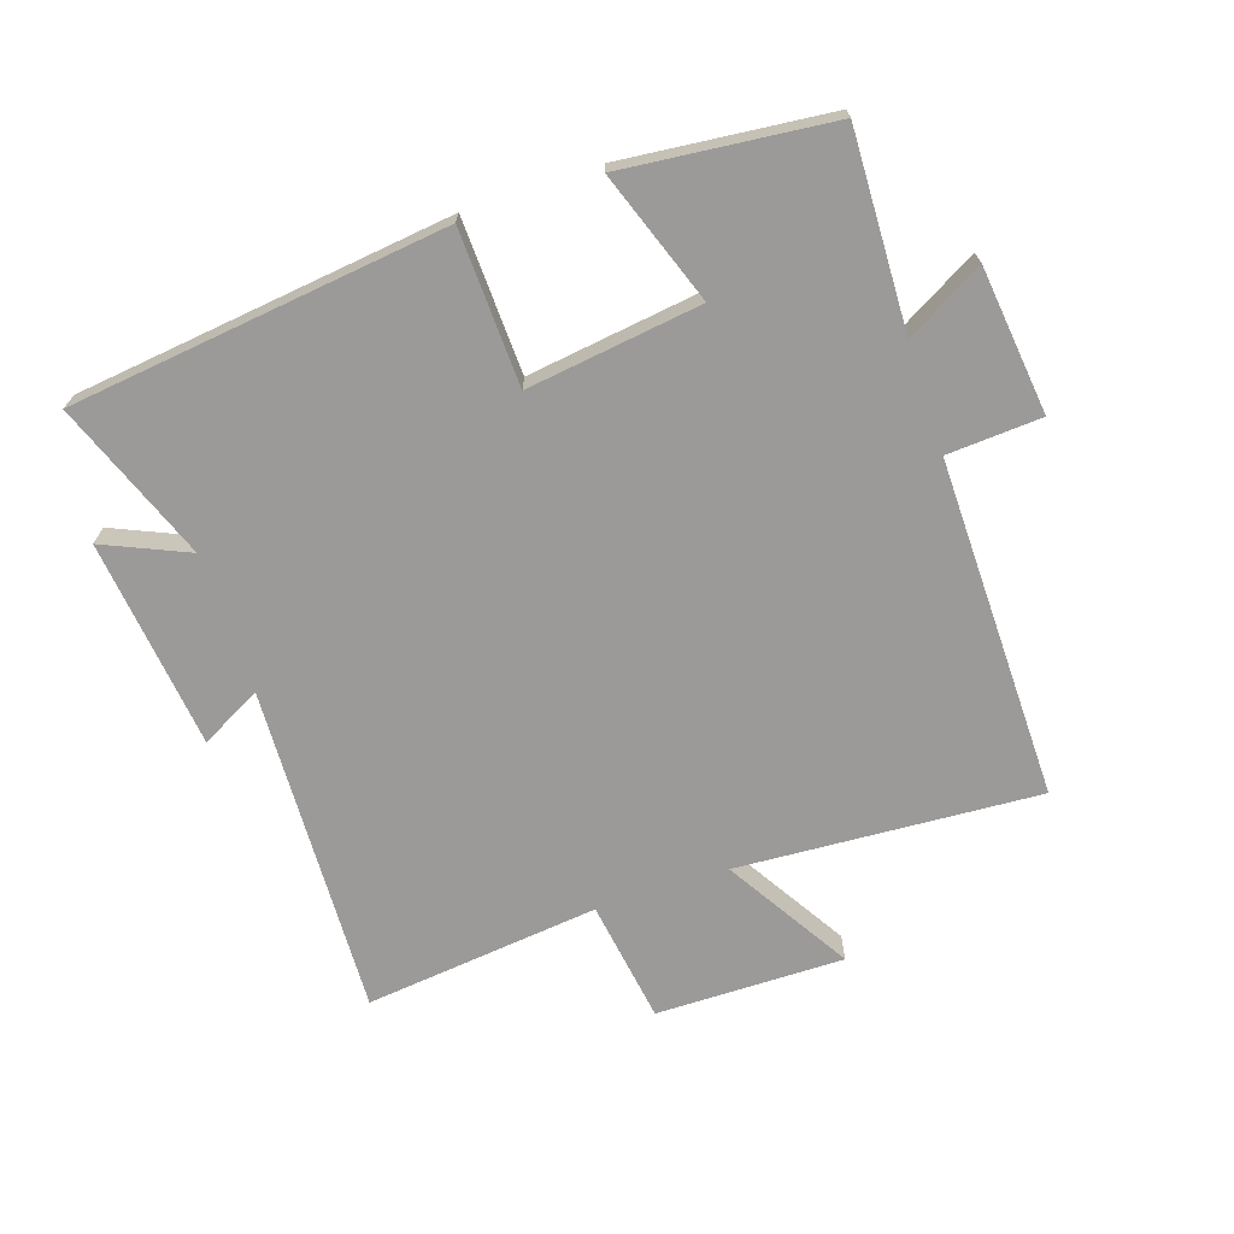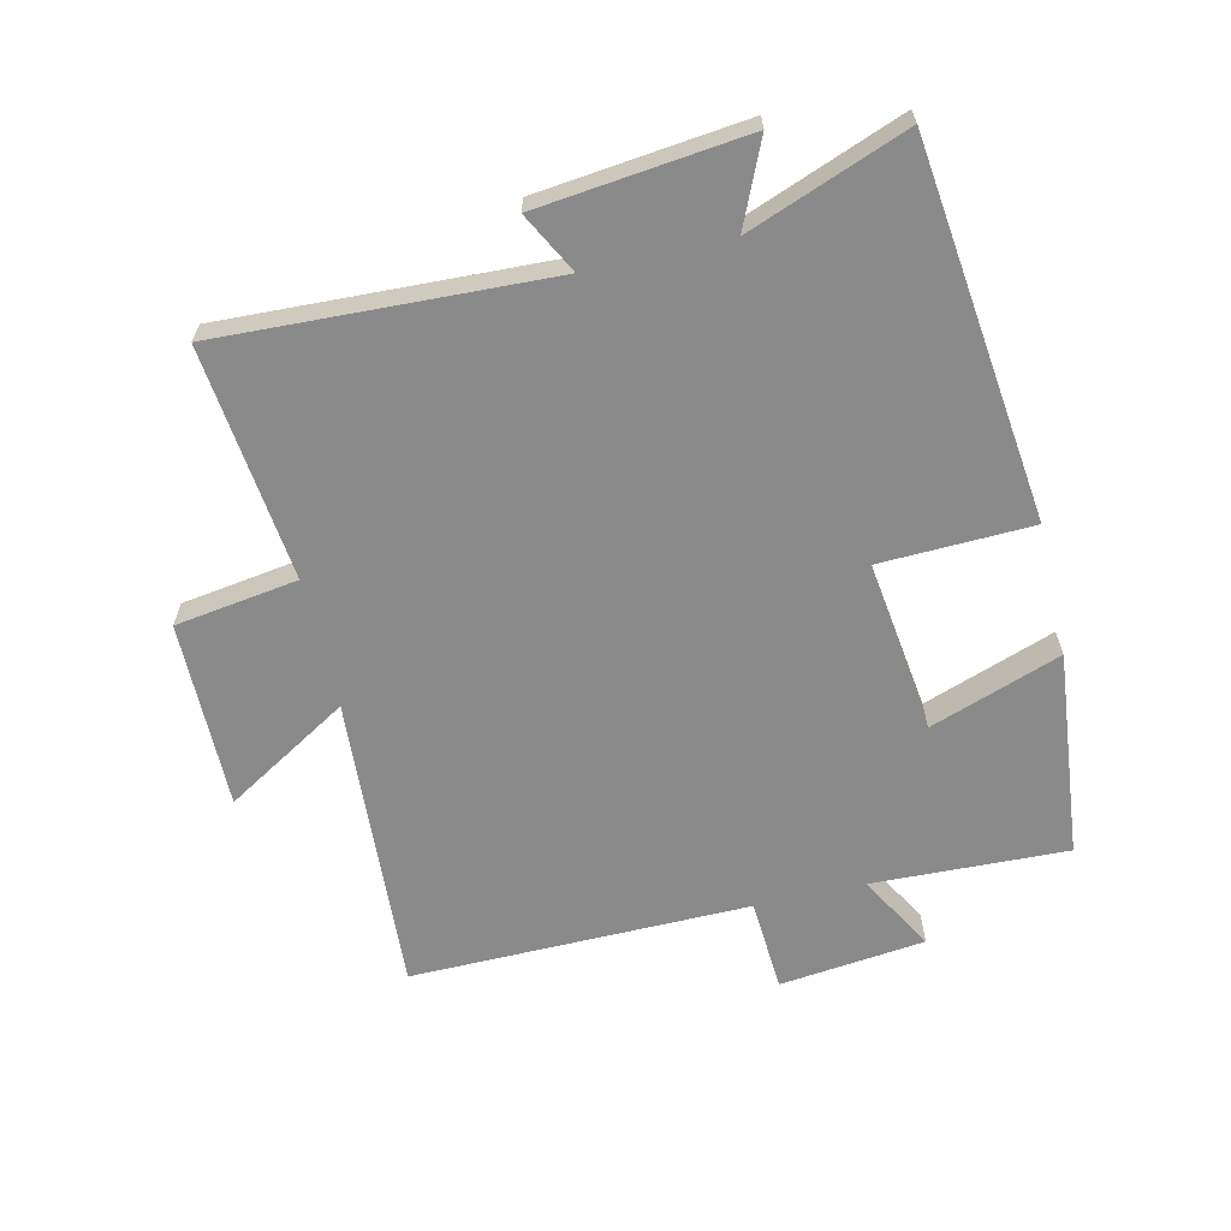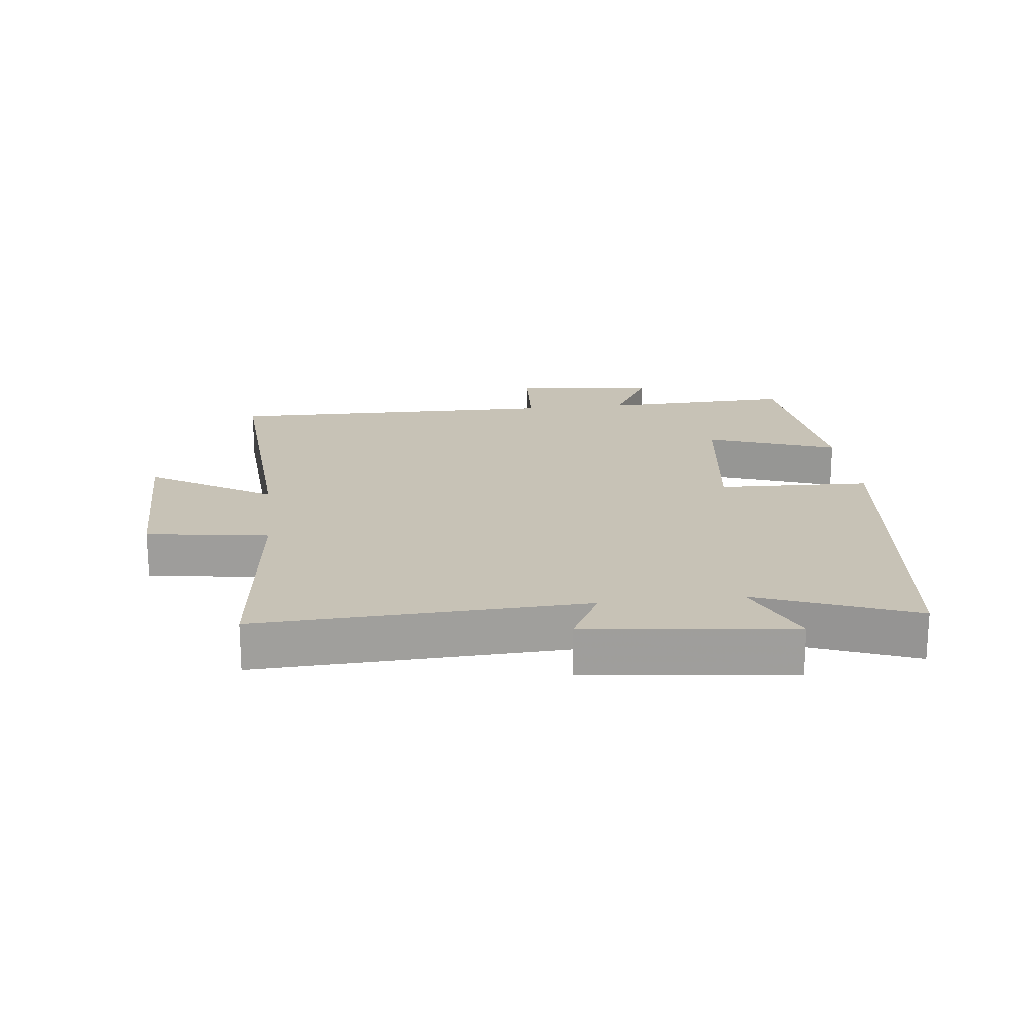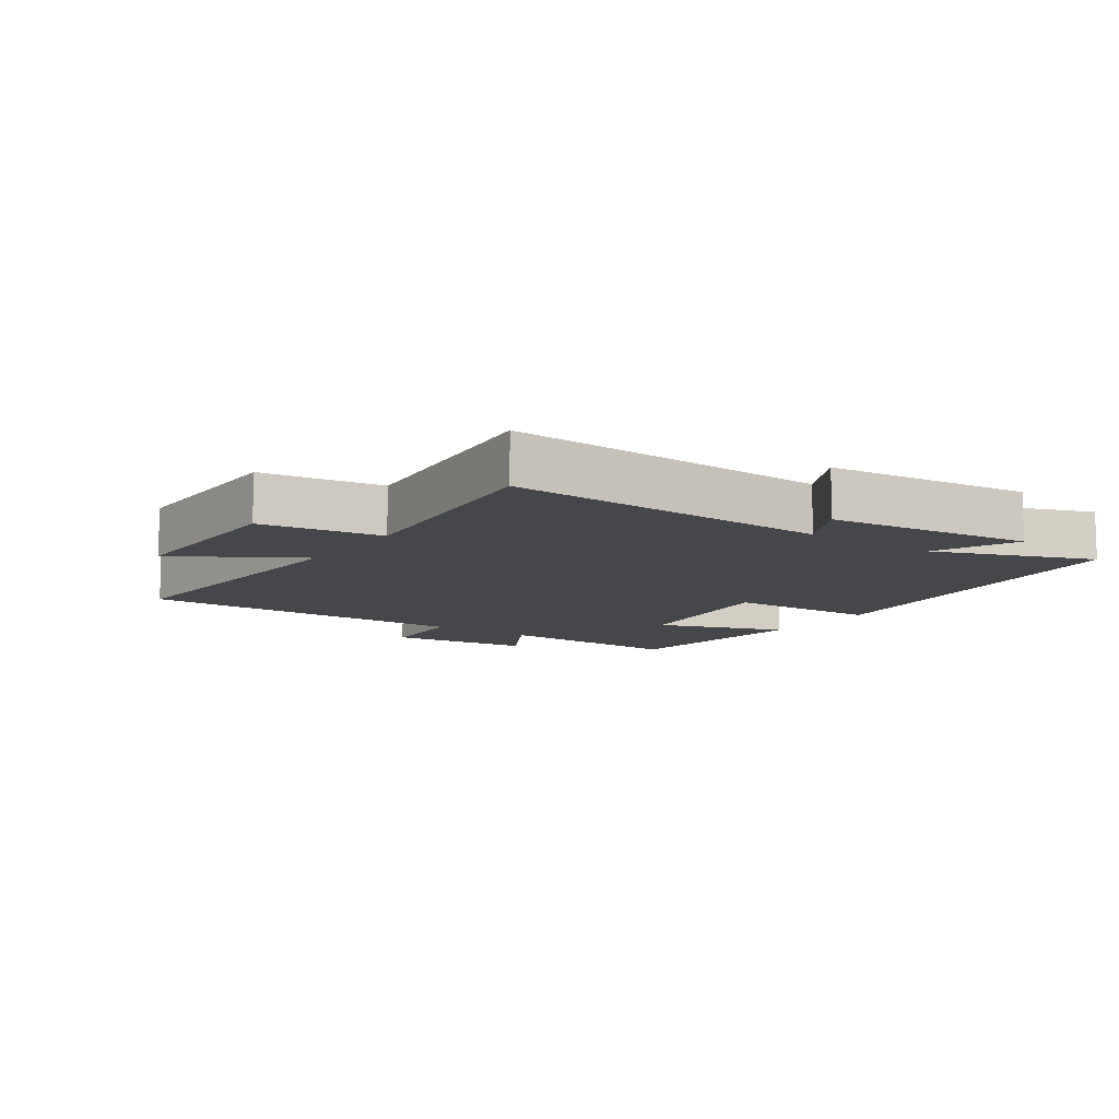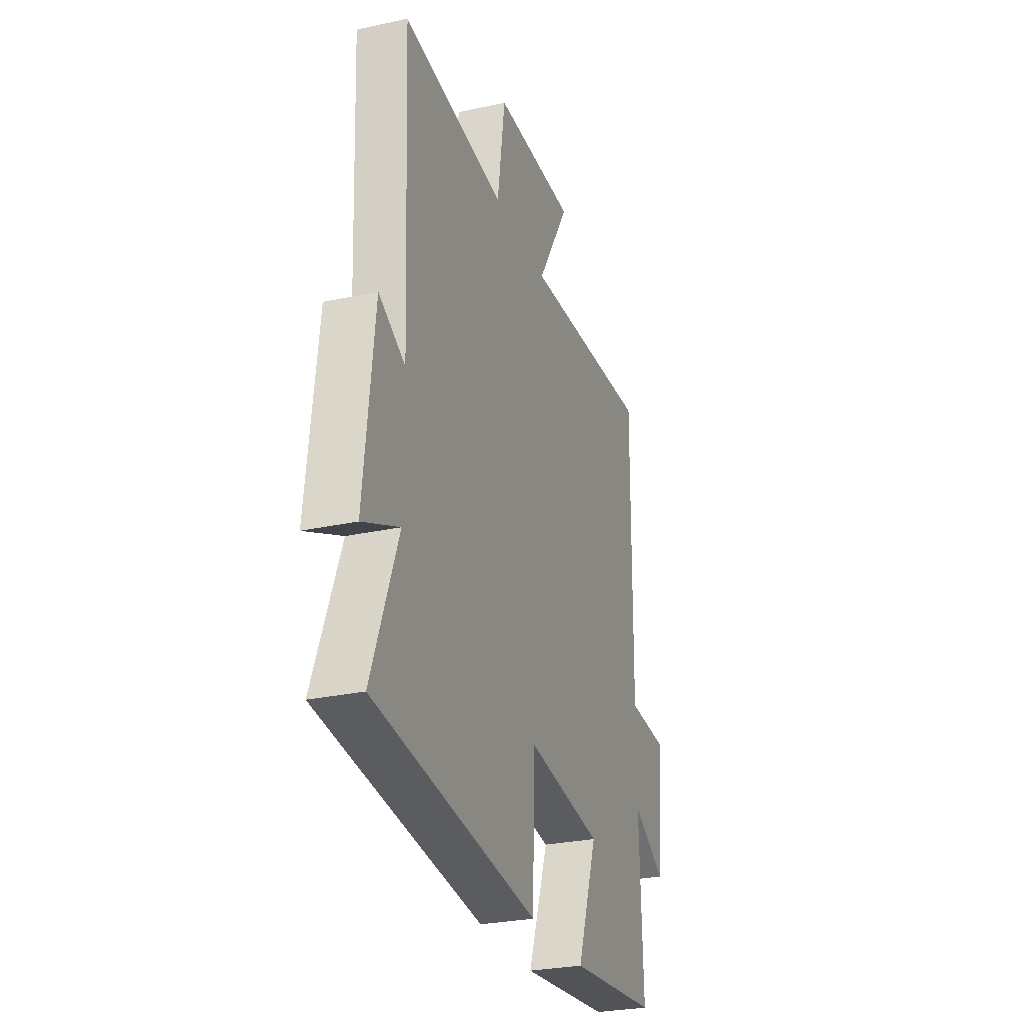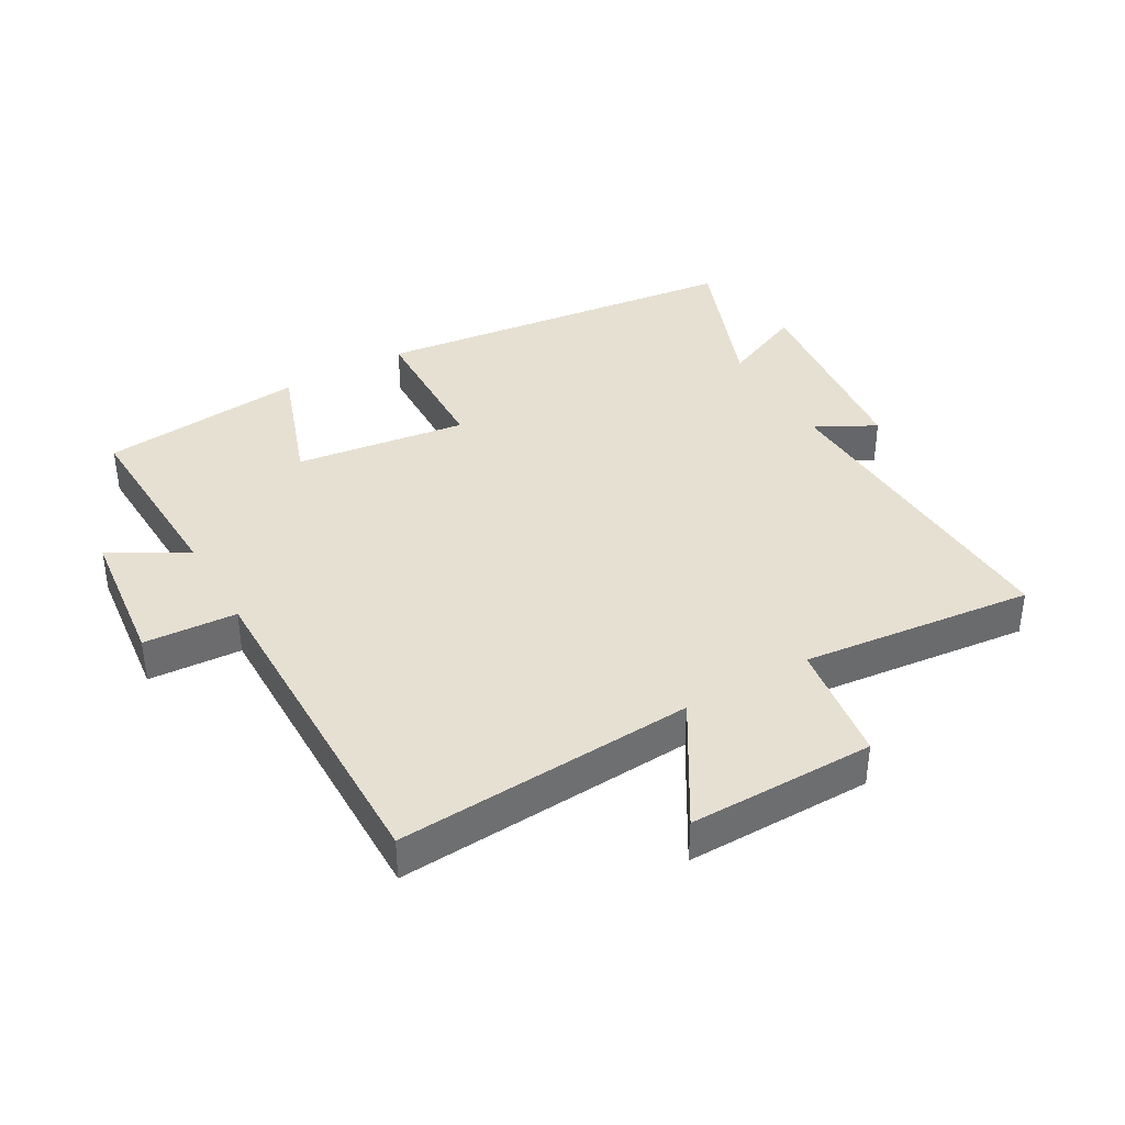
<metadata>
{"format":"obj","ext":"obj","renderer":"f3d","projection":"perspective","resolution":1024,"background":"white","views":[{"elev":-69.3,"azim":-161.5,"up":"+Y"},{"elev":-63.4,"azim":103.1,"up":"+Y"},{"elev":19.2,"azim":83.5,"up":"+Y"},{"elev":-10.4,"azim":55.1,"up":"+Y"},{"elev":-28.0,"azim":108.4,"up":"+Z"},{"elev":38.4,"azim":-29.9,"up":"+Y"}]}
</metadata>
<code>
v -0.506 0.07 0.529
v -0.042 0.07 0.5
v -0.158 0.07 0.692
v 0.132 0.07 0.69
v 0.16 0.07 0.5
v 0.522 0.07 0.54
v 0.5 0.07 0.03
v 0.593 0.07 0.079
v 0.629 0.07 -0.243
v 0.5 0.07 -0.186
v 0.593 0.07 -0.431
v 0.013 0.07 -0.5
v 0.005 0.07 -0.261
v -0.263 0.07 -0.297
v -0.191 0.07 -0.5
v -0.511 0.07 -0.467
v -0.5 0.07 -0.165
v -0.619 0.07 -0.232
v -0.645 0.07 -0.006
v -0.5 0.07 0.003
v -0.506 0 0.529
v -0.042 0 0.5
v -0.158 0 0.692
v 0.132 0 0.69
v 0.16 0 0.5
v 0.522 0 0.54
v 0.5 0 0.03
v 0.593 0 0.079
v 0.629 0 -0.243
v 0.5 0 -0.186
v 0.593 0 -0.431
v 0.013 0 -0.5
v 0.005 0 -0.261
v -0.263 0 -0.297
v -0.191 0 -0.5
v -0.511 0 -0.467
v -0.5 0 -0.165
v -0.619 0 -0.232
v -0.645 0 -0.006
v -0.5 0 0.003
f 17 18 19 20
f 14 15 16 17
f 13 14 17 20
f 10 11 12 13
f 20 1 2
f 13 20 2
f 10 13 2
f 7 8 9 10
f 5 6 7
f 10 2 3
f 7 10 3
f 5 7 3
f 3 4 5
f 40 39 38 37
f 37 36 35 34
f 40 37 34 33
f 33 32 31 30
f 22 21 40
f 22 40 33
f 22 33 30
f 30 29 28 27
f 27 26 25
f 23 22 30
f 23 30 27
f 23 27 25
f 25 24 23
f 1 21 22 2
f 2 22 23 3
f 3 23 24 4
f 4 24 25 5
f 5 25 26 6
f 6 26 27 7
f 7 27 28 8
f 8 28 29 9
f 9 29 30 10
f 10 30 31 11
f 11 31 32 12
f 12 32 33 13
f 13 33 34 14
f 14 34 35 15
f 15 35 36 16
f 16 36 37 17
f 17 37 38 18
f 18 38 39 19
f 19 39 40 20
f 20 40 21 1

</code>
